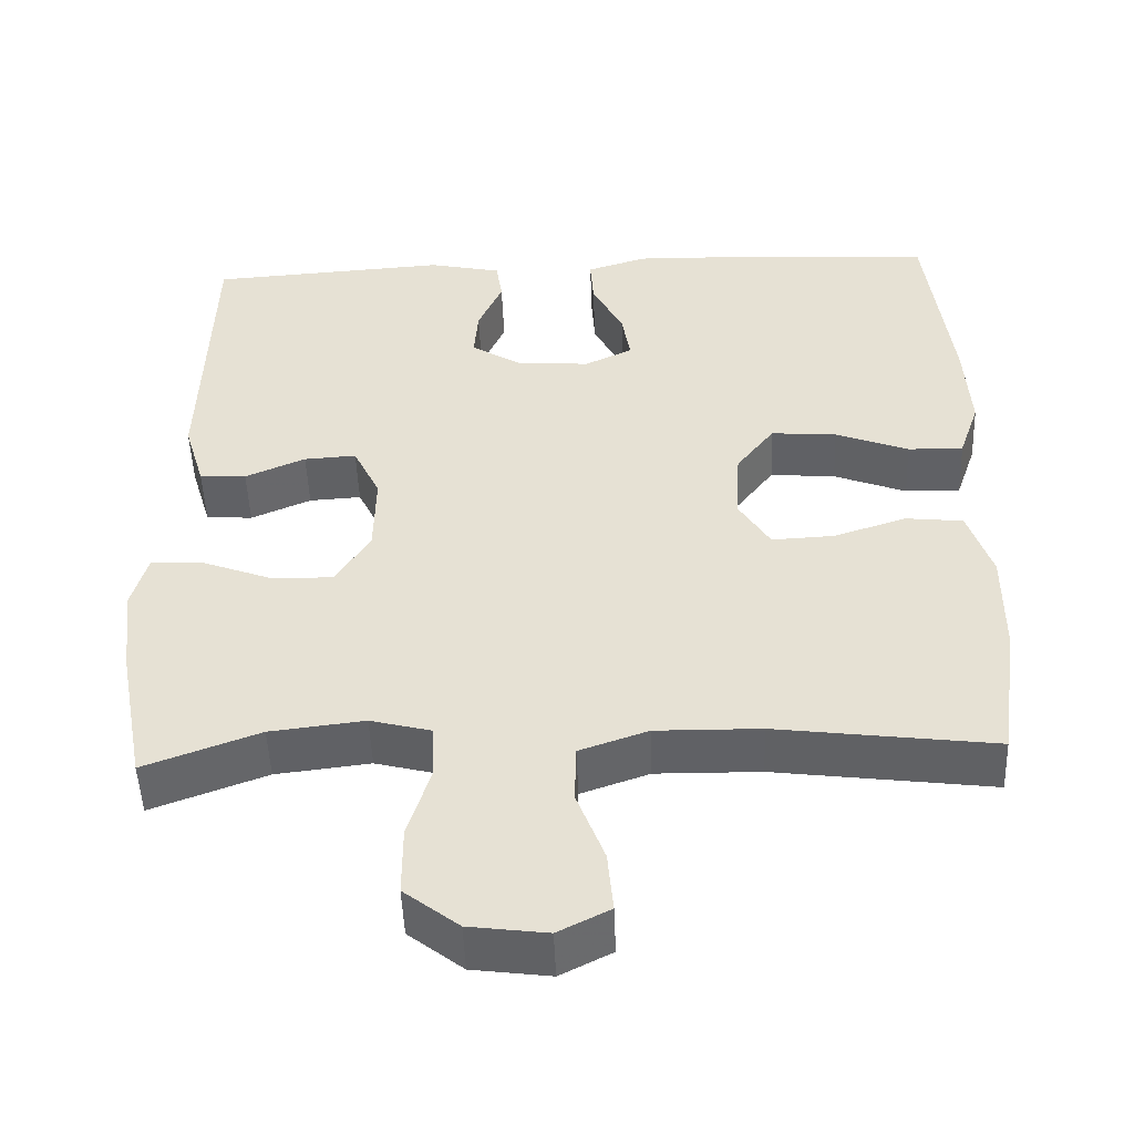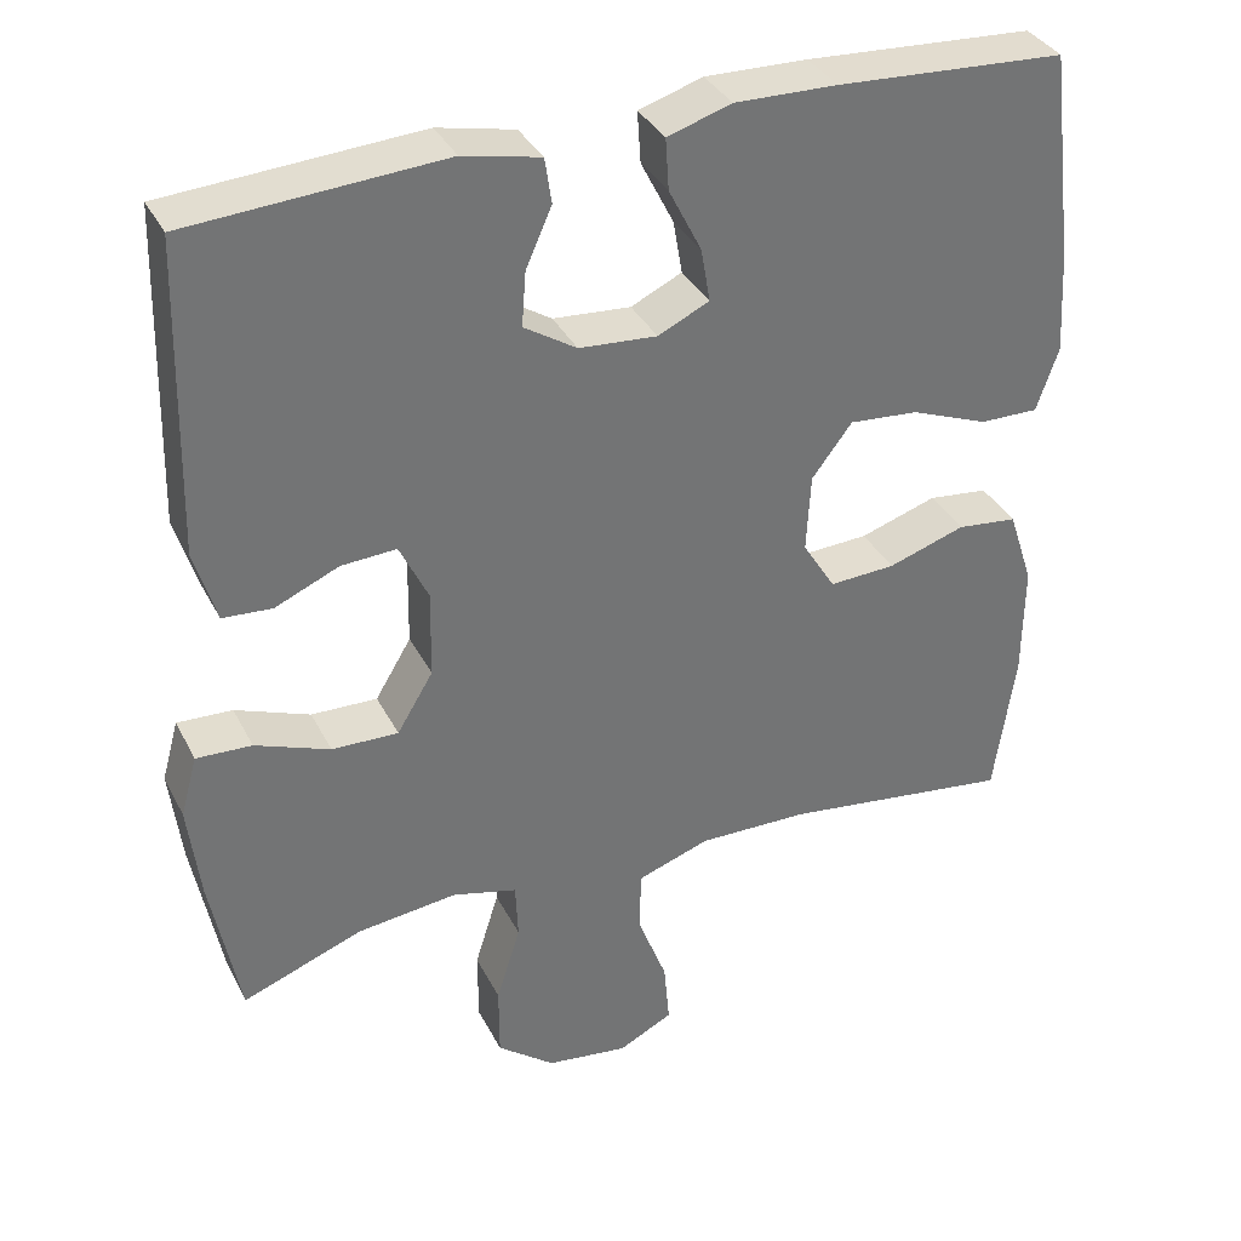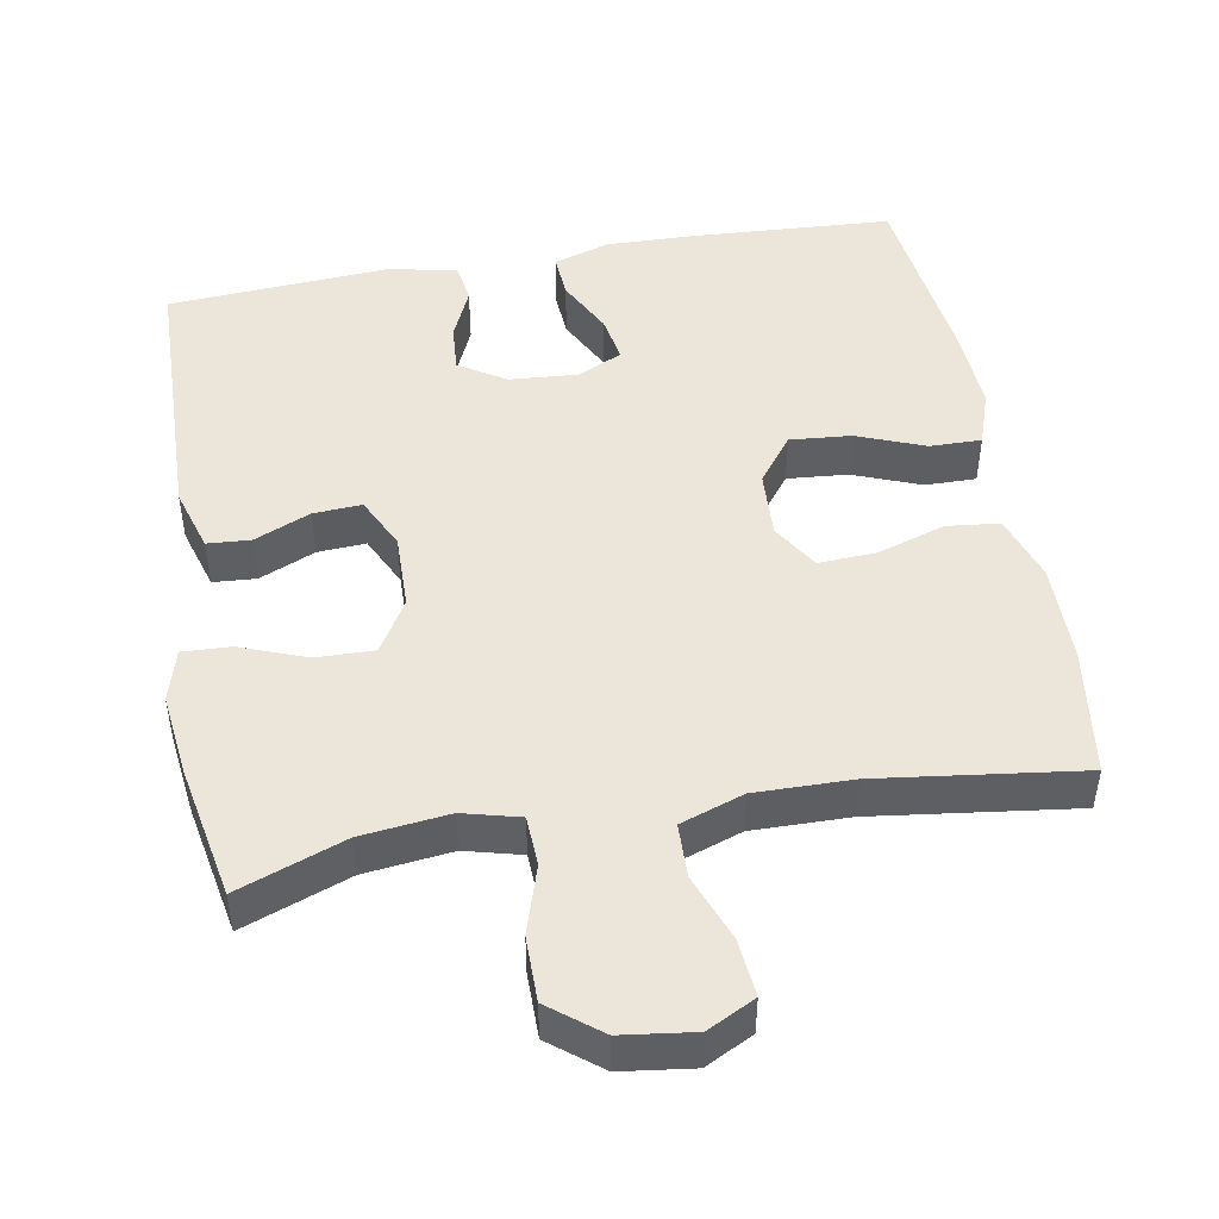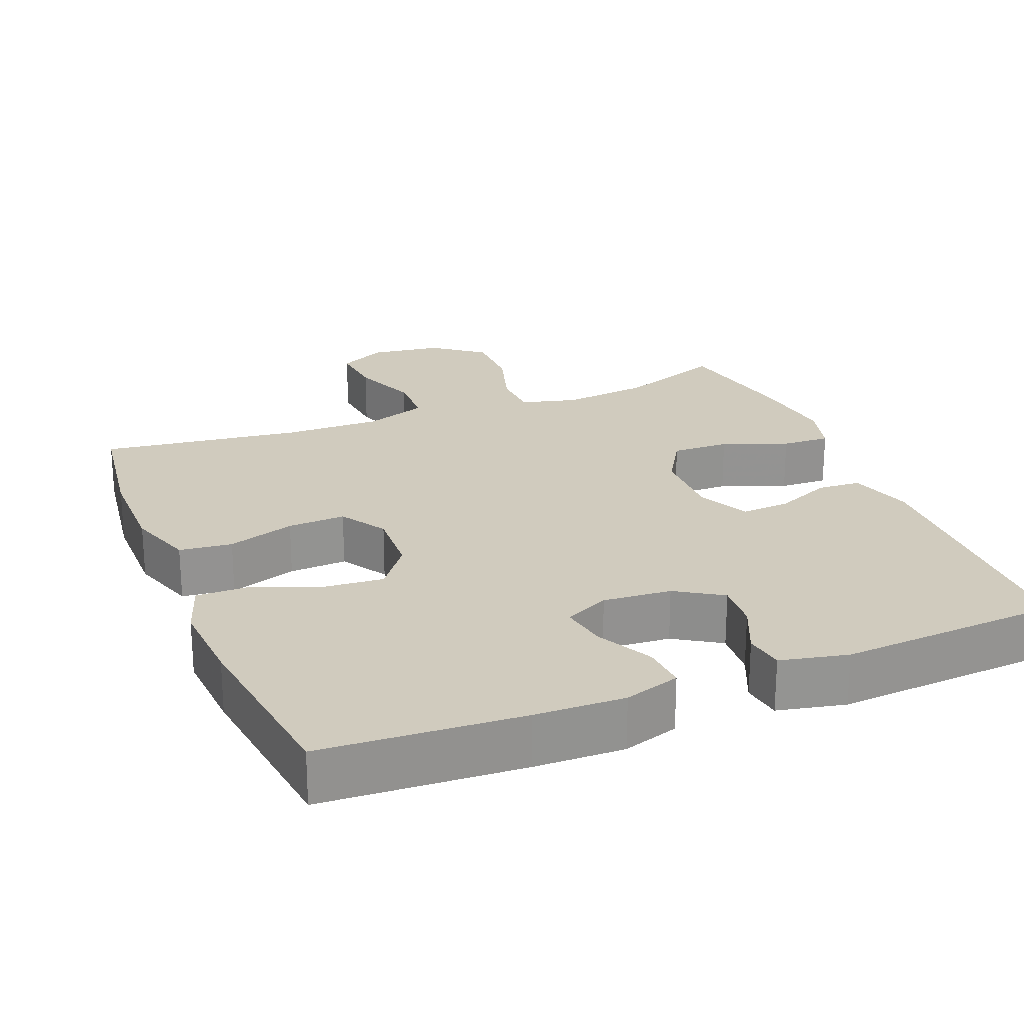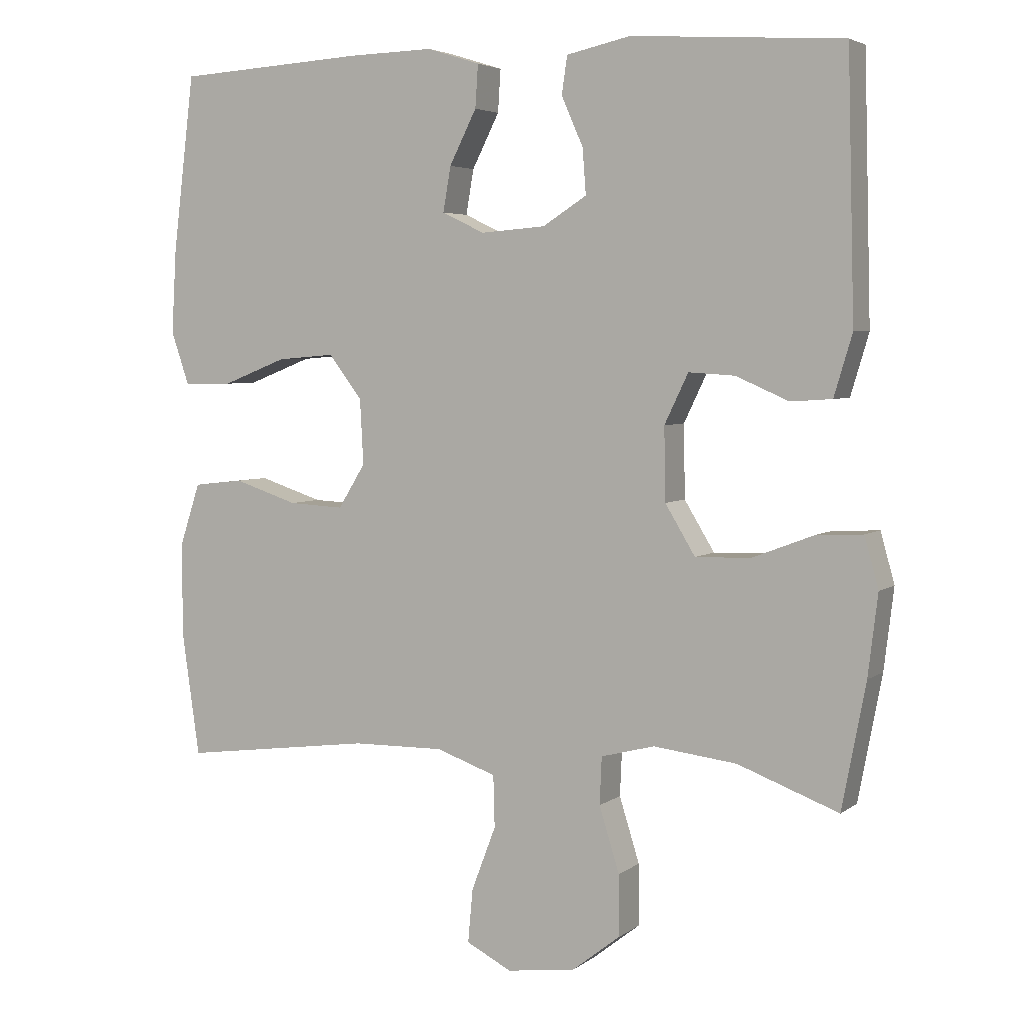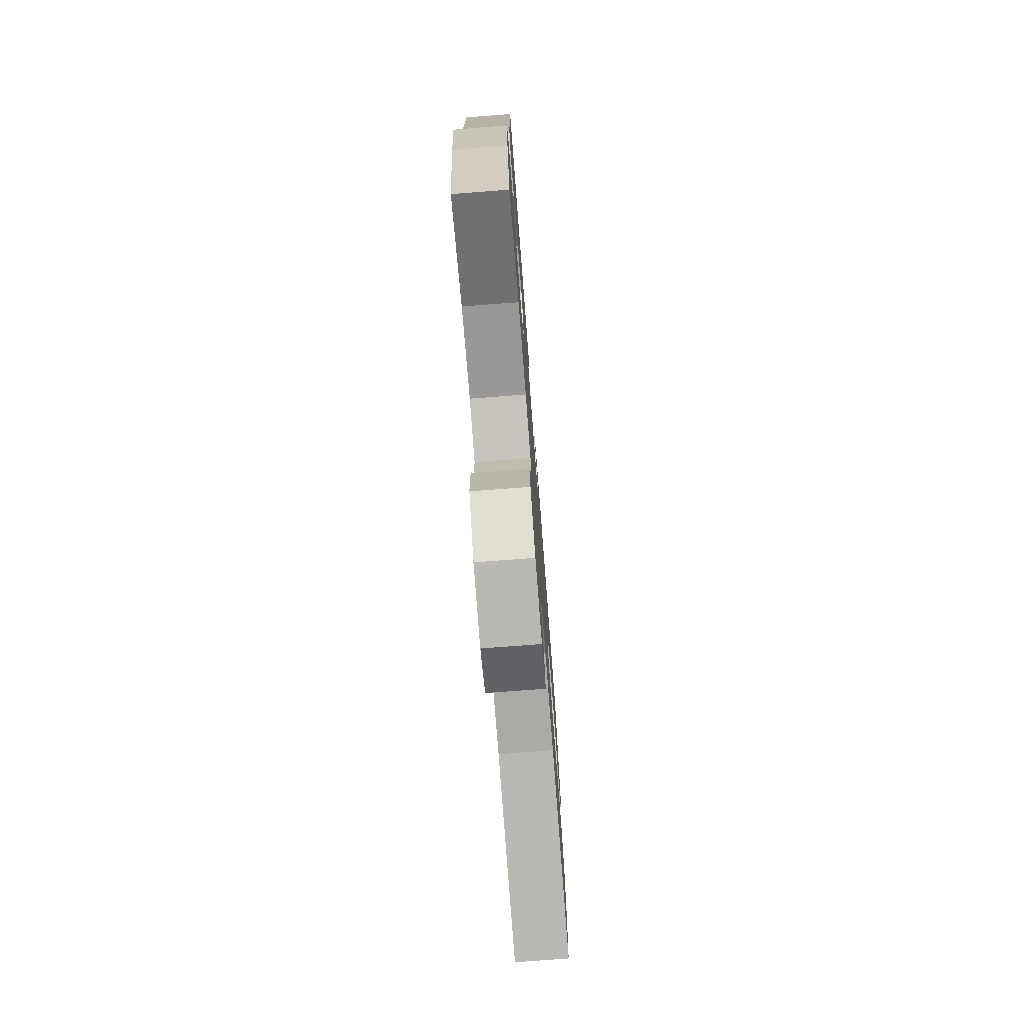
<metadata>
{"format":"obj","ext":"obj","renderer":"f3d","projection":"perspective","resolution":1024,"background":"white","views":[{"elev":-49.7,"azim":-177.8,"up":"+Z"},{"elev":35.4,"azim":155.8,"up":"+Z"},{"elev":47.5,"azim":169.9,"up":"+Y"},{"elev":23.4,"azim":-22.0,"up":"+Y"},{"elev":4.4,"azim":26.1,"up":"+Z"},{"elev":-75.2,"azim":94.4,"up":"+Z"}]}
</metadata>
<code>
v 0.5 0.07 0.5
v 0.51 0.07 0.128
v 0.484 0.07 0.041
v 0.425 0.07 0.037
v 0.349 0.07 0.07
v 0.283 0.07 0.074
v 0.249 0.07 0.003
v 0.251 0.07 -0.101
v 0.294 0.07 -0.172
v 0.373 0.07 -0.17
v 0.462 0.07 -0.136
v 0.528 0.07 -0.133
v 0.548 0.07 -0.205
v 0.534 0.07 -0.321
v 0.5 0.07 -0.5
v 0.355 0.07 -0.446
v 0.236 0.07 -0.432
v 0.159 0.07 -0.452
v 0.156 0.07 -0.52
v 0.185 0.07 -0.613
v 0.185 0.07 -0.701
v 0.116 0.07 -0.755
v 0.018 0.07 -0.768
v -0.047 0.07 -0.735
v -0.04 0.07 -0.658
v -0.005 0.07 -0.566
v -0.007 0.07 -0.492
v -0.093 0.07 -0.462
v -0.225 0.07 -0.464
v -0.5 0.07 -0.5
v -0.525 0.07 -0.325
v -0.526 0.07 -0.189
v -0.496 0.07 -0.098
v -0.424 0.07 -0.09
v -0.332 0.07 -0.12
v -0.253 0.07 -0.124
v -0.214 0.07 -0.061
v -0.219 0.07 0.032
v -0.267 0.07 0.095
v -0.35 0.07 0.088
v -0.442 0.07 0.052
v -0.512 0.07 0.051
v -0.538 0.07 0.127
v -0.531 0.07 0.247
v -0.5 0.07 0.5
v -0.228 0.07 0.516
v -0.106 0.07 0.519
v -0.03 0.07 0.495
v -0.034 0.07 0.434
v -0.073 0.07 0.357
v -0.084 0.07 0.293
v -0.023 0.07 0.264
v 0.07 0.07 0.271
v 0.133 0.07 0.311
v 0.128 0.07 0.376
v 0.097 0.07 0.446
v 0.105 0.07 0.5
v 0.197 0.07 0.52
v 0.5 0 0.5
v 0.51 0 0.128
v 0.484 0 0.041
v 0.425 0 0.037
v 0.349 0 0.07
v 0.283 0 0.074
v 0.249 0 0.003
v 0.251 0 -0.101
v 0.294 0 -0.172
v 0.373 0 -0.17
v 0.462 0 -0.136
v 0.528 0 -0.133
v 0.548 0 -0.205
v 0.534 0 -0.321
v 0.5 0 -0.5
v 0.355 0 -0.446
v 0.236 0 -0.432
v 0.159 0 -0.452
v 0.156 0 -0.52
v 0.185 0 -0.613
v 0.185 0 -0.701
v 0.116 0 -0.755
v 0.018 0 -0.768
v -0.047 0 -0.735
v -0.04 0 -0.658
v -0.005 0 -0.566
v -0.007 0 -0.492
v -0.093 0 -0.462
v -0.225 0 -0.464
v -0.5 0 -0.5
v -0.525 0 -0.325
v -0.526 0 -0.189
v -0.496 0 -0.098
v -0.424 0 -0.09
v -0.332 0 -0.12
v -0.253 0 -0.124
v -0.214 0 -0.061
v -0.219 0 0.032
v -0.267 0 0.095
v -0.35 0 0.088
v -0.442 0 0.052
v -0.512 0 0.051
v -0.538 0 0.127
v -0.531 0 0.247
v -0.5 0 0.5
v -0.228 0 0.516
v -0.106 0 0.519
v -0.03 0 0.495
v -0.034 0 0.434
v -0.073 0 0.357
v -0.084 0 0.293
v -0.023 0 0.264
v 0.07 0 0.271
v 0.133 0 0.311
v 0.128 0 0.376
v 0.097 0 0.446
v 0.105 0 0.5
v 0.197 0 0.52
f 3 4 5
f 2 3 5
f 1 2 5
f 58 1 5
f 57 58 5
f 56 57 5
f 55 56 5
f 54 55 5 6
f 53 54 6 7
f 52 53 7 8
f 51 52 8 9
f 48 49 50
f 47 48 50
f 46 47 50
f 45 46 50
f 44 45 50
f 43 44 50
f 42 43 50
f 41 42 50
f 40 41 50
f 39 40 50 51
f 38 39 51 9
f 33 34 35
f 32 33 35
f 31 32 35
f 30 31 35
f 29 30 35
f 28 29 35 36
f 27 28 36 37
f 24 25 26
f 23 24 26
f 22 23 26
f 21 22 26
f 20 21 26
f 19 20 26
f 18 19 26 27
f 37 38 9
f 27 37 9
f 18 27 9
f 17 18 9
f 14 15 16
f 13 14 16
f 12 13 16
f 11 12 16
f 10 11 16
f 9 10 16 17
f 63 62 61
f 63 61 60
f 63 60 59
f 63 59 116
f 63 116 115
f 63 115 114
f 63 114 113
f 64 63 113 112
f 65 64 112 111
f 66 65 111 110
f 67 66 110 109
f 108 107 106
f 108 106 105
f 108 105 104
f 108 104 103
f 108 103 102
f 108 102 101
f 108 101 100
f 108 100 99
f 108 99 98
f 109 108 98 97
f 67 109 97 96
f 93 92 91
f 93 91 90
f 93 90 89
f 93 89 88
f 93 88 87
f 94 93 87 86
f 95 94 86 85
f 84 83 82
f 84 82 81
f 84 81 80
f 84 80 79
f 84 79 78
f 84 78 77
f 85 84 77 76
f 67 96 95
f 67 95 85
f 67 85 76
f 67 76 75
f 74 73 72
f 74 72 71
f 74 71 70
f 74 70 69
f 74 69 68
f 75 74 68 67
f 1 59 60 2
f 2 60 61 3
f 3 61 62 4
f 4 62 63 5
f 5 63 64 6
f 6 64 65 7
f 7 65 66 8
f 8 66 67 9
f 9 67 68 10
f 10 68 69 11
f 11 69 70 12
f 12 70 71 13
f 13 71 72 14
f 14 72 73 15
f 15 73 74 16
f 16 74 75 17
f 17 75 76 18
f 18 76 77 19
f 19 77 78 20
f 20 78 79 21
f 21 79 80 22
f 22 80 81 23
f 23 81 82 24
f 24 82 83 25
f 25 83 84 26
f 26 84 85 27
f 27 85 86 28
f 28 86 87 29
f 29 87 88 30
f 30 88 89 31
f 31 89 90 32
f 32 90 91 33
f 33 91 92 34
f 34 92 93 35
f 35 93 94 36
f 36 94 95 37
f 37 95 96 38
f 38 96 97 39
f 39 97 98 40
f 40 98 99 41
f 41 99 100 42
f 42 100 101 43
f 43 101 102 44
f 44 102 103 45
f 45 103 104 46
f 46 104 105 47
f 47 105 106 48
f 48 106 107 49
f 49 107 108 50
f 50 108 109 51
f 51 109 110 52
f 52 110 111 53
f 53 111 112 54
f 54 112 113 55
f 55 113 114 56
f 56 114 115 57
f 57 115 116 58
f 58 116 59 1

</code>
